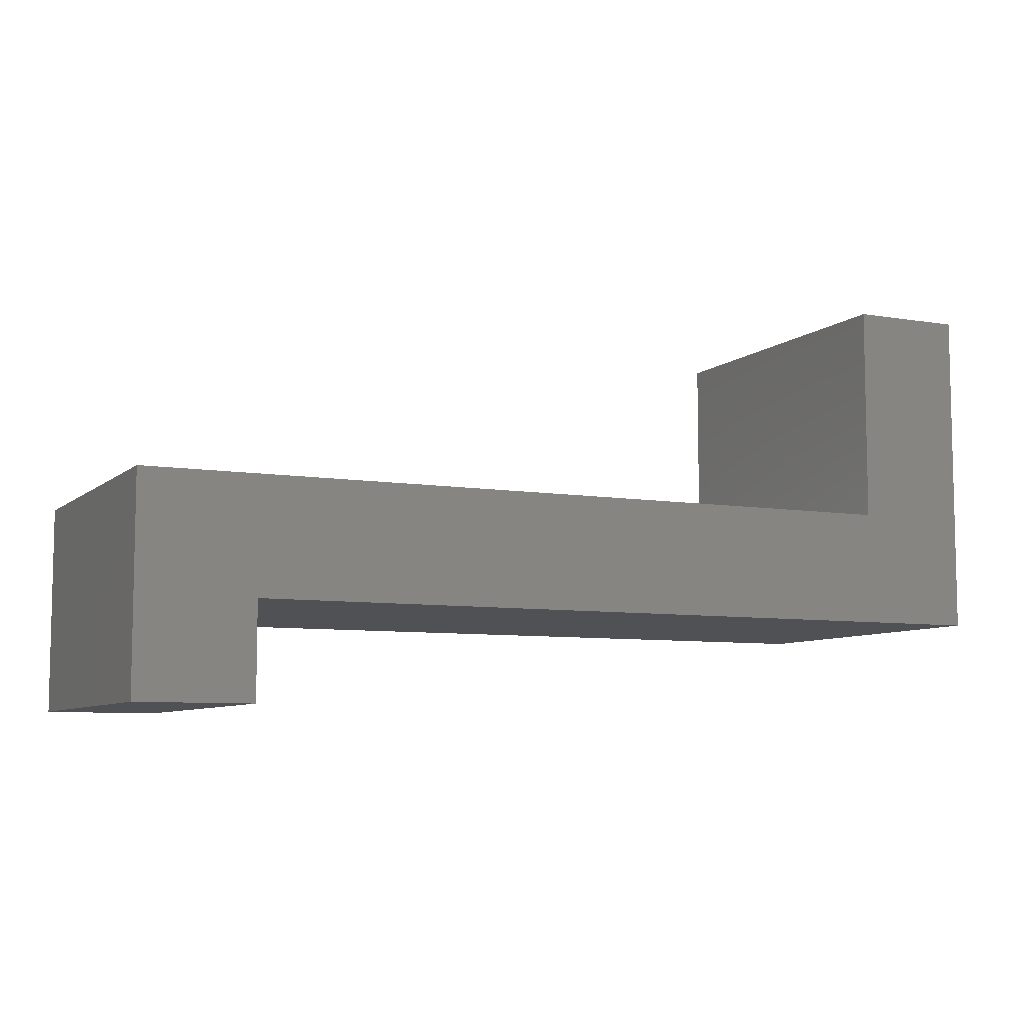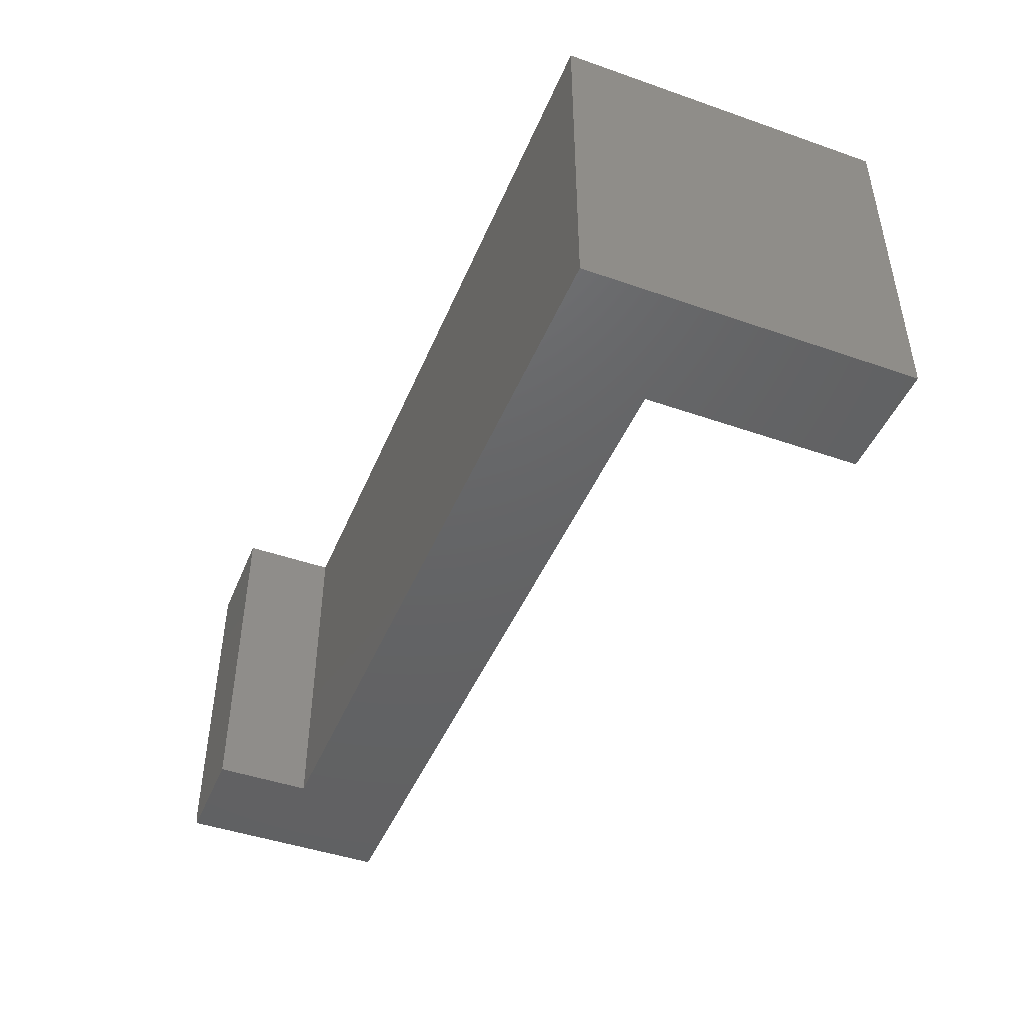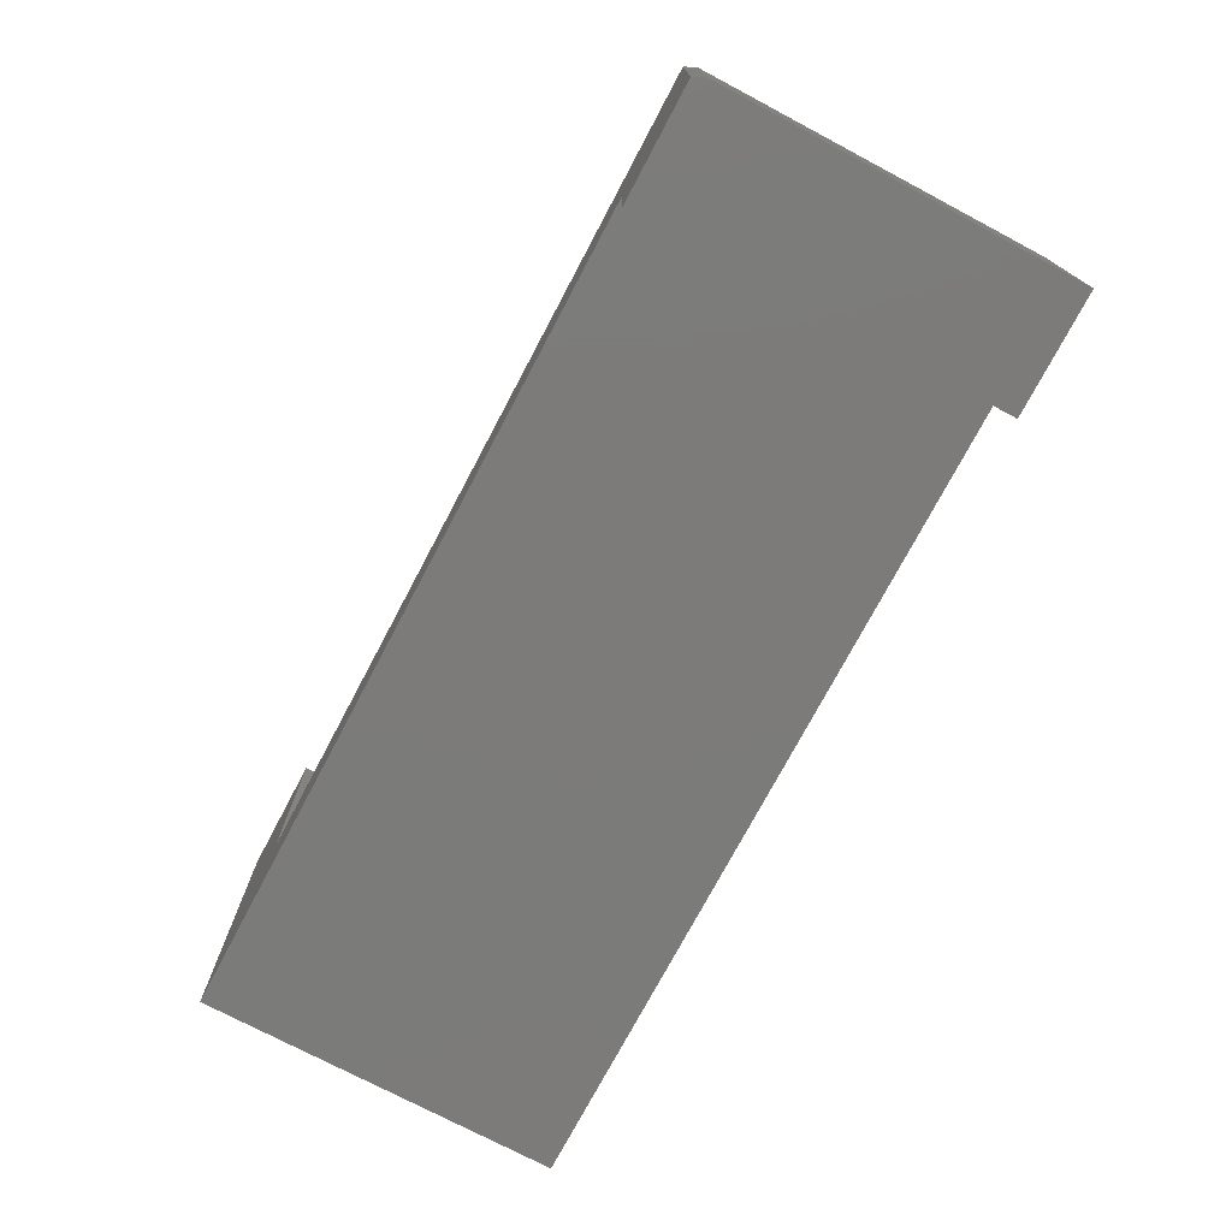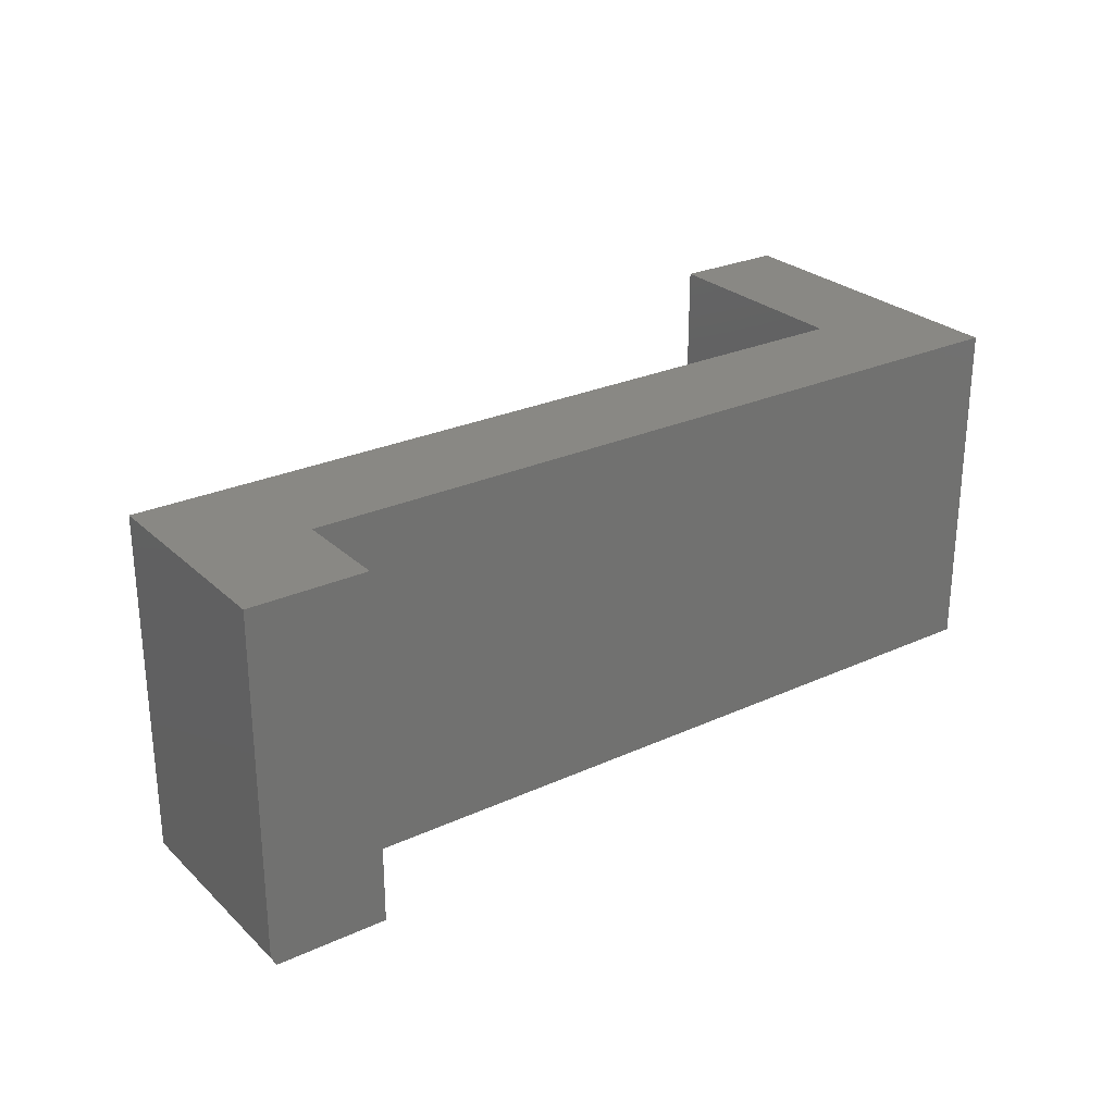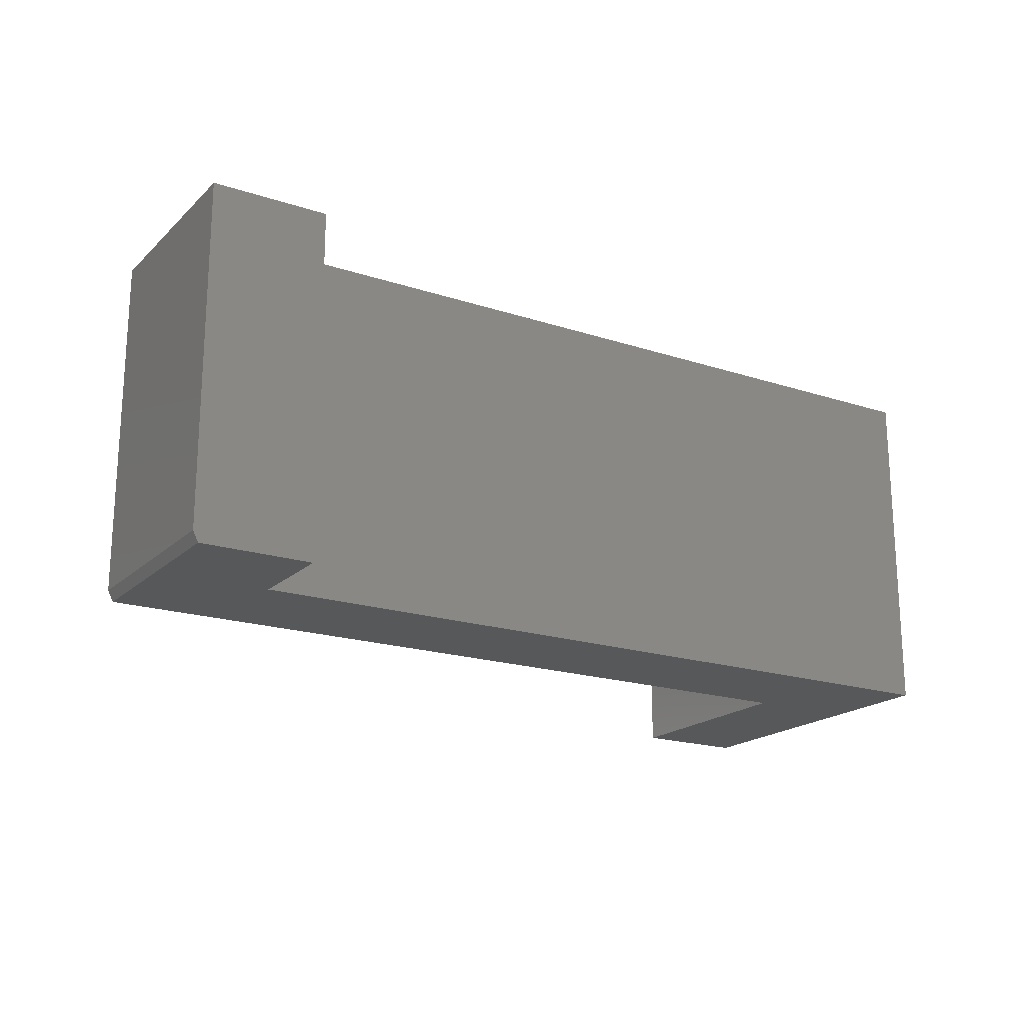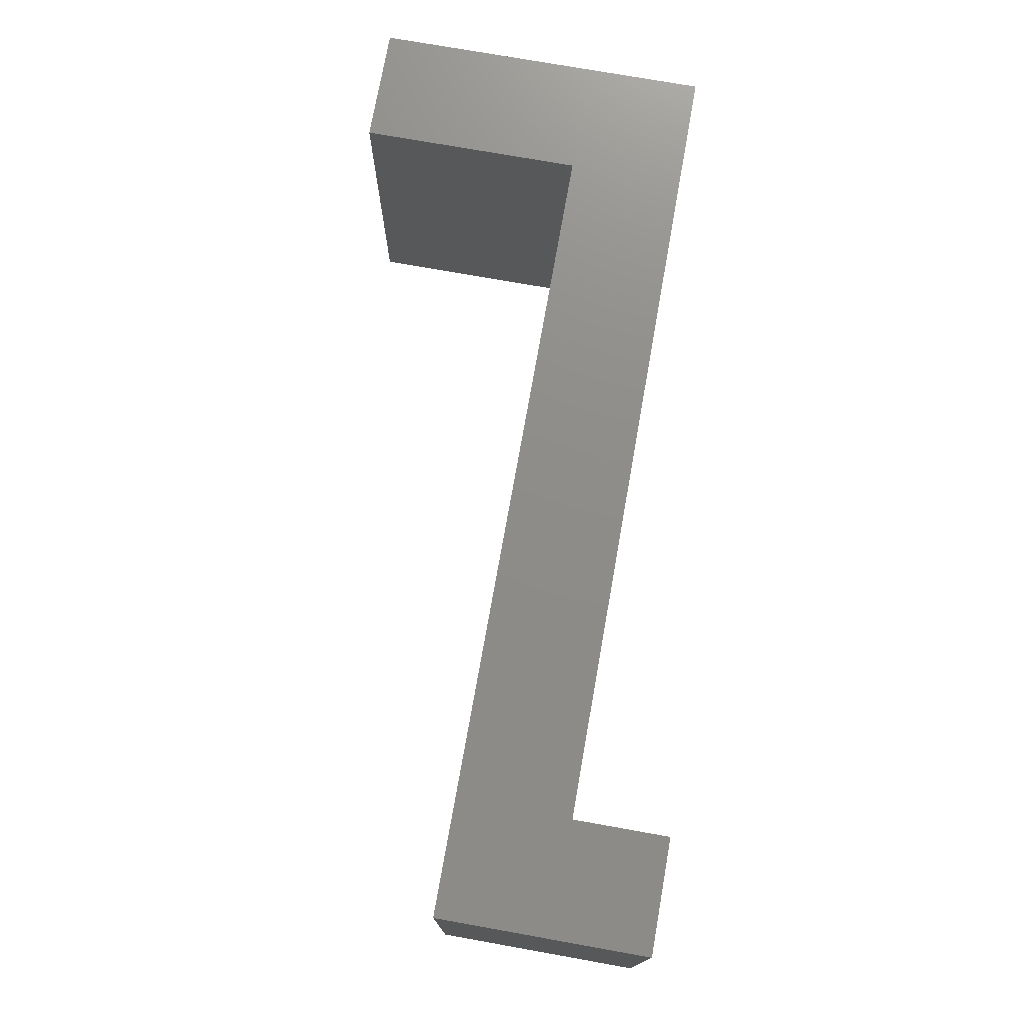
<metadata>
{"format":"stl","ext":"stl","renderer":"f3d","projection":"perspective","resolution":1024,"background":"white","views":[{"elev":-7.6,"azim":154.5,"up":"+Z"},{"elev":-45.5,"azim":-111.9,"up":"+Y"},{"elev":-74.6,"azim":62.1,"up":"+Z"},{"elev":26.7,"azim":144.6,"up":"+Y"},{"elev":-19.3,"azim":148.5,"up":"+Y"},{"elev":74.6,"azim":100.1,"up":"+Y"}]}
</metadata>
<code>
# stl→obj: 18 verts, 32 faces
v -0.424 4.976e-17 0.5185
v -0.5938 3.092e-17 0.5185
v -0.424 2.944e-17 0.1932
v -0.5938 0 0.02344
v 0.7422 1.589e-16 0.1932
v 0.5803 1.303e-16 0.02344
v 0.7422 1.395e-16 -0.118
v 0.5803 1.215e-16 -0.118
v 0.75 0.01562 0.1932
v 0.75 0.5156 0.1932
v -0.424 0.5156 0.1932
v 0.75 0.01562 -0.118
v 0.75 0.5156 -0.118
v 0.5803 0.5156 -0.118
v -0.5938 0.5156 0.5185
v -0.424 0.5156 0.5185
v -0.5938 0.5156 0.02344
v 0.5803 0.5156 0.02344
f 1 2 3
f 3 2 4
f 3 4 5
f 5 4 6
f 5 6 7
f 7 6 8
f 9 10 5
f 5 10 11
f 5 11 3
f 12 13 9
f 9 13 10
f 7 8 12
f 12 8 14
f 12 14 13
f 9 5 12
f 12 5 7
f 11 15 16
f 15 11 17
f 17 11 10
f 17 10 18
f 18 10 13
f 18 13 14
f 2 15 4
f 4 15 17
f 1 16 2
f 2 16 15
f 3 11 1
f 1 11 16
f 6 18 8
f 8 18 14
f 17 18 4
f 4 18 6

</code>
